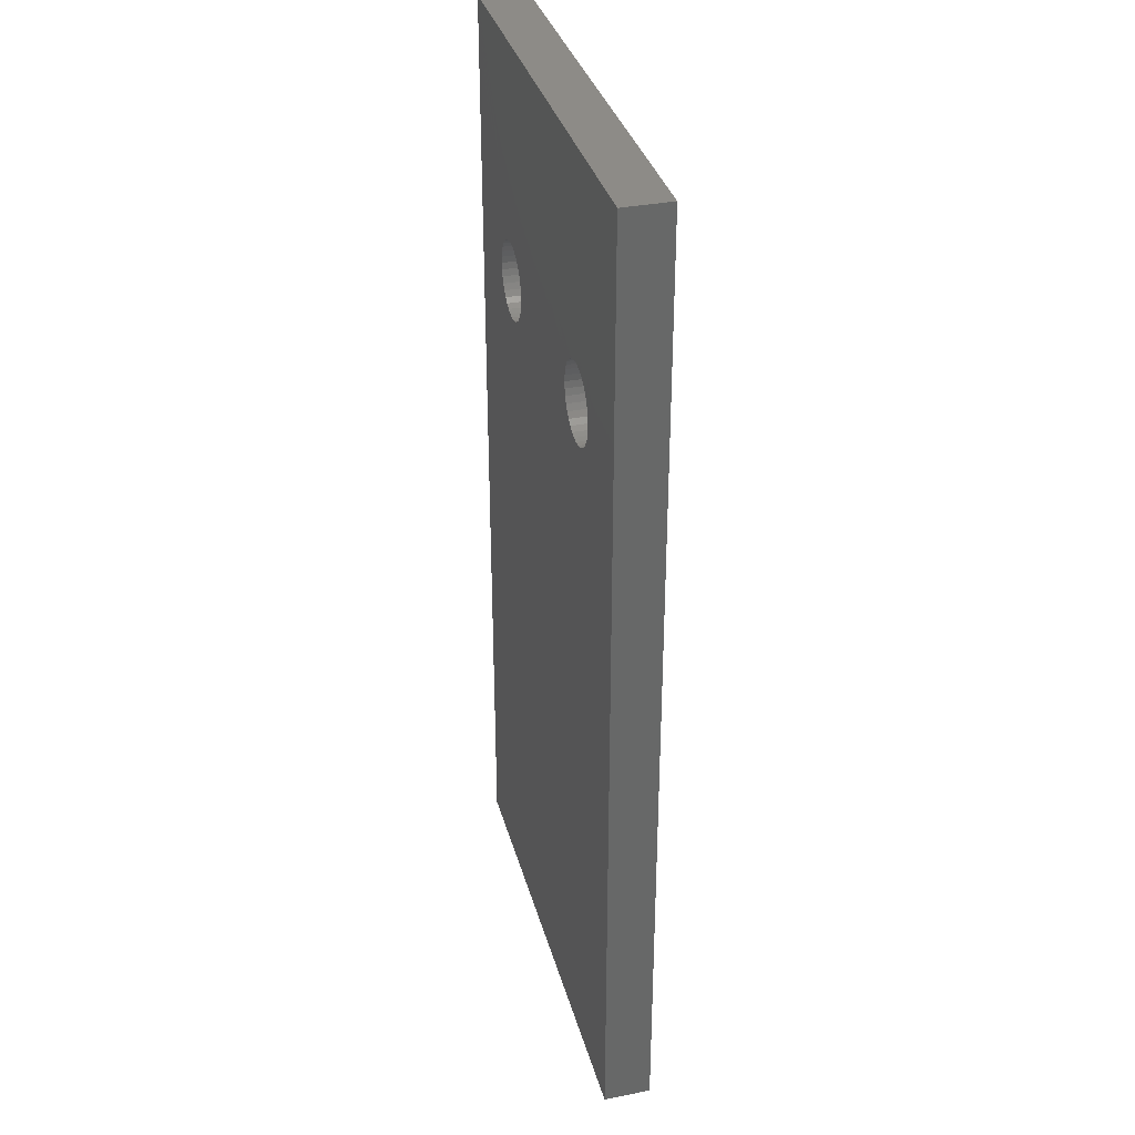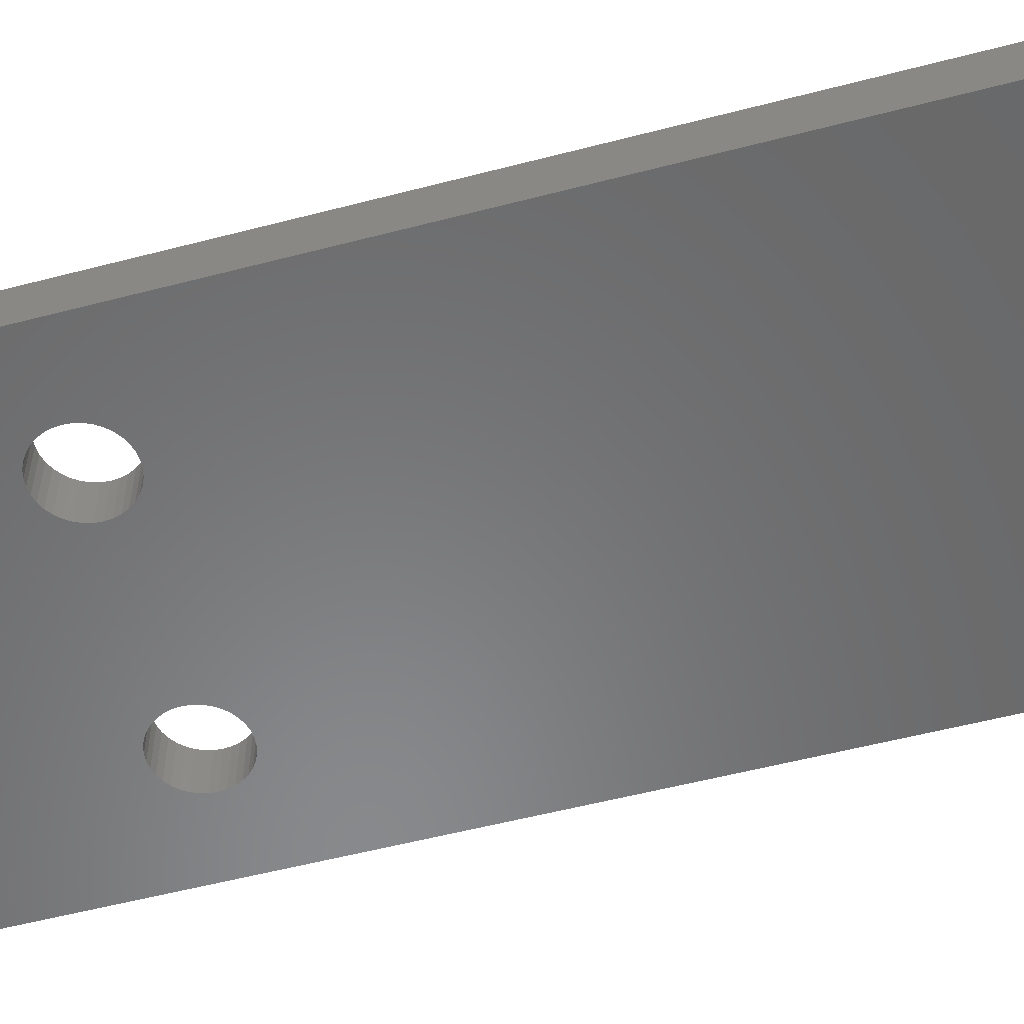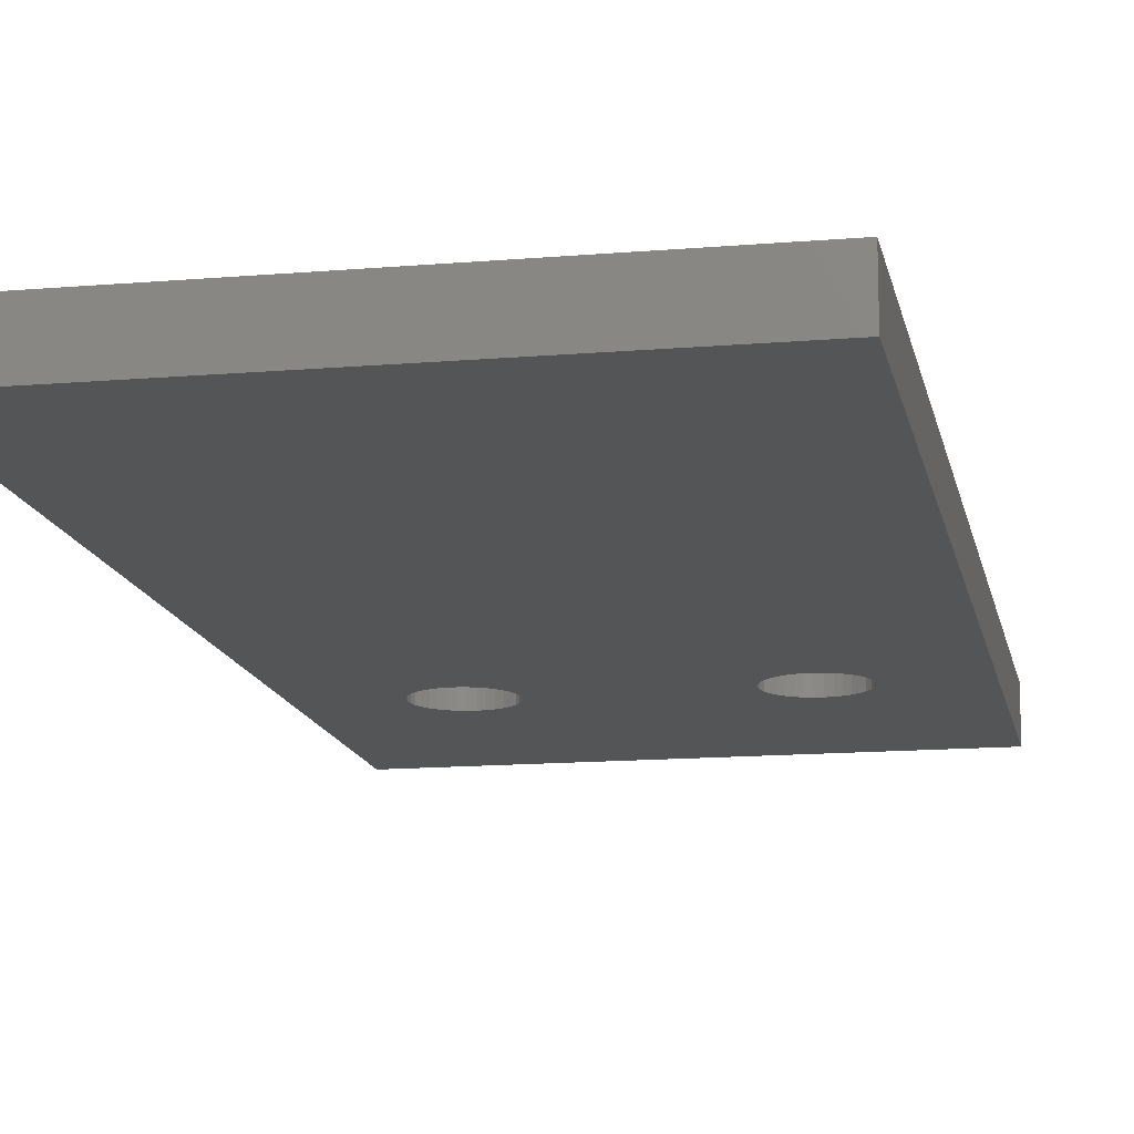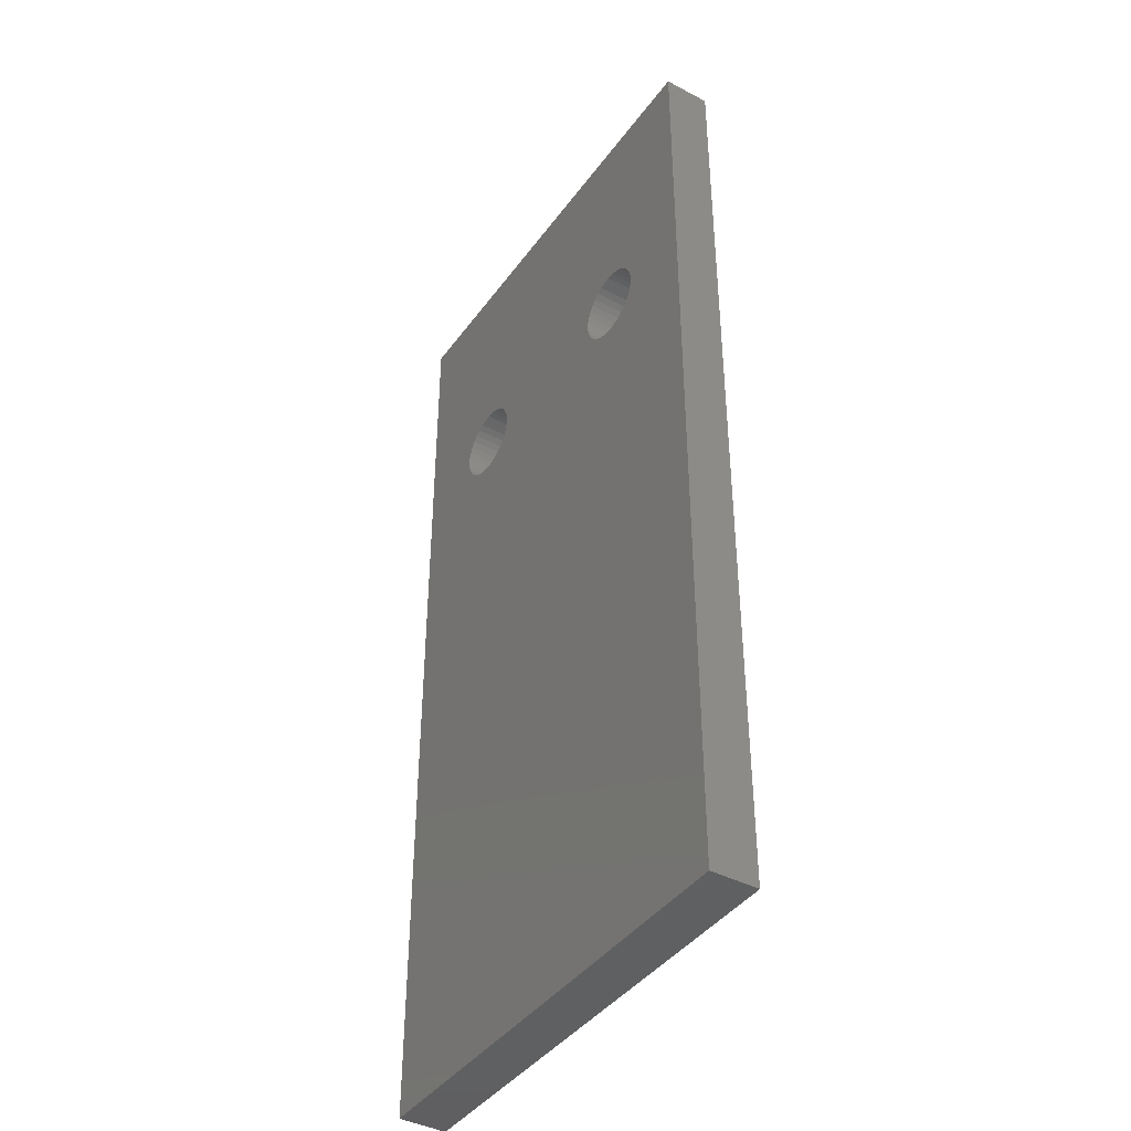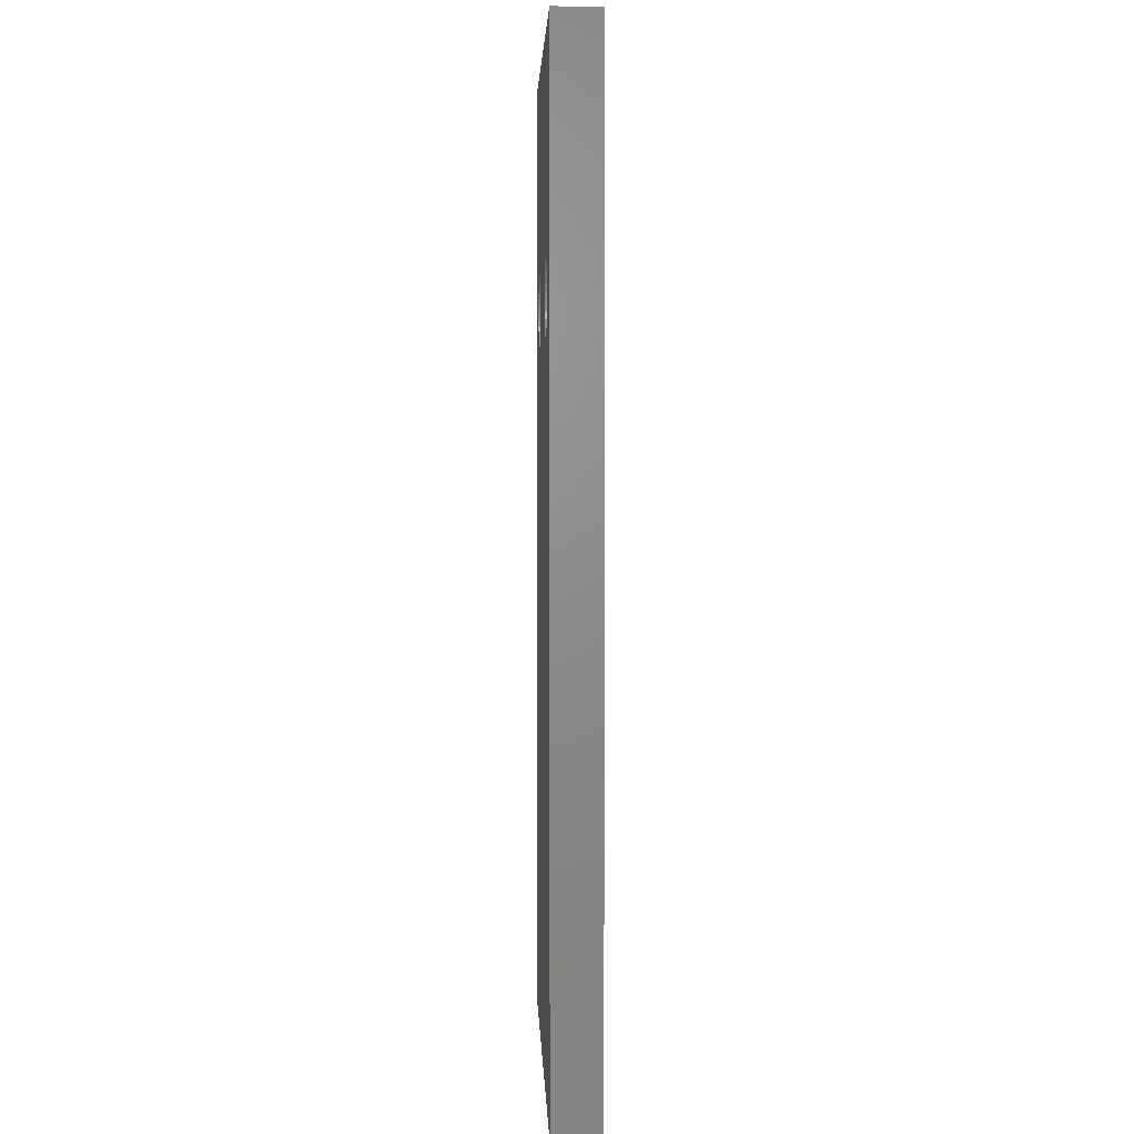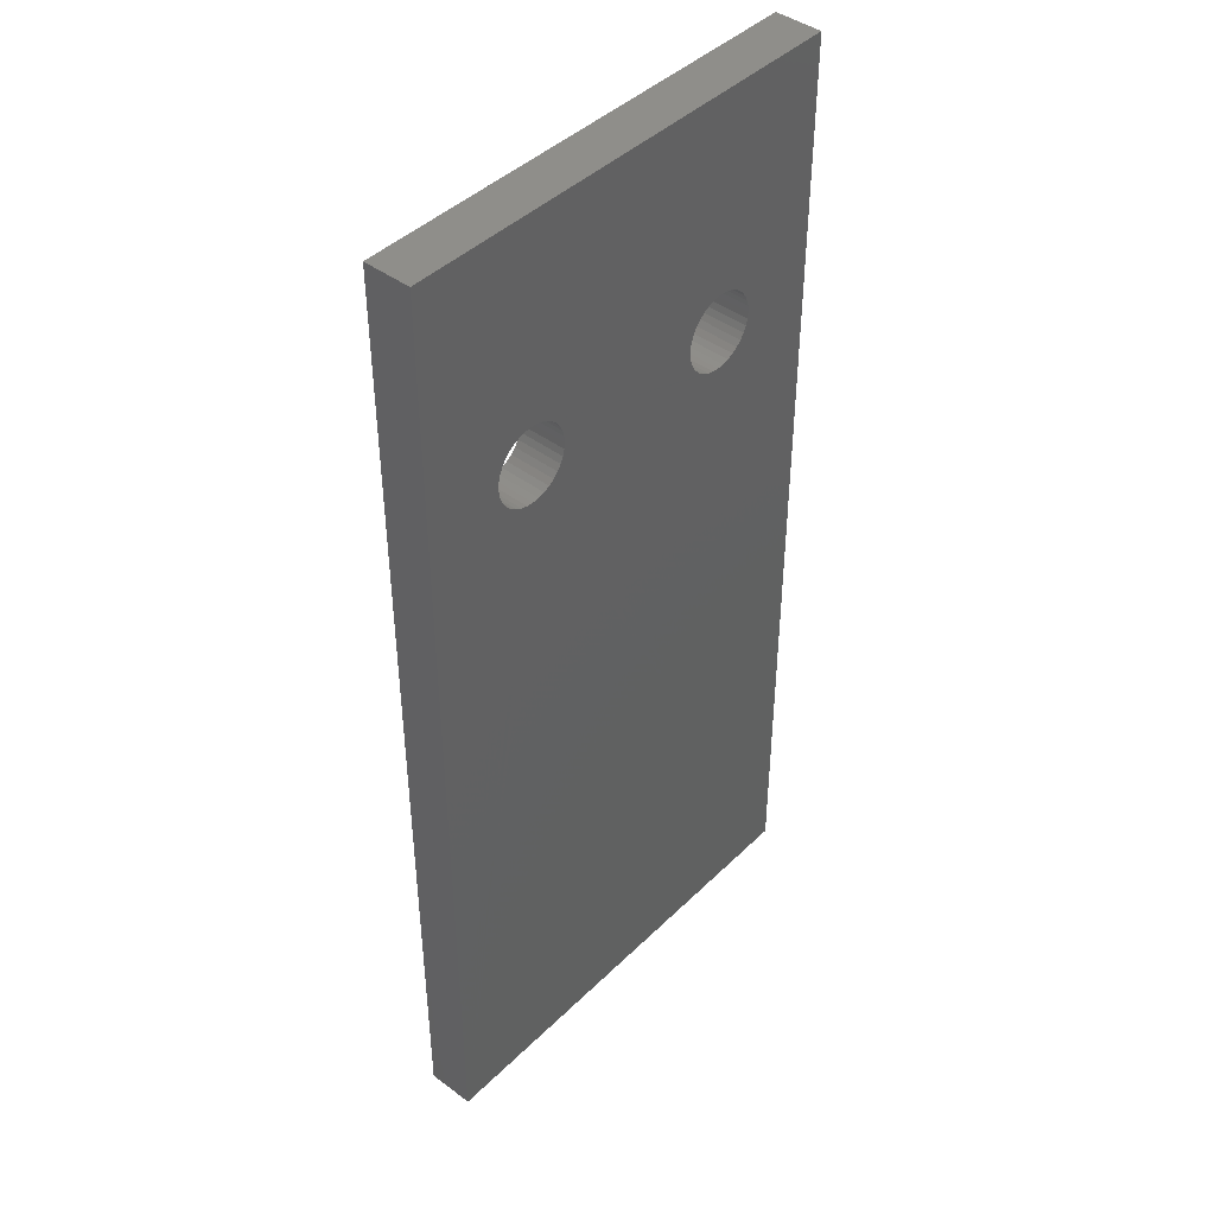
<metadata>
{"format":"stl","ext":"stl","renderer":"f3d","projection":"perspective","resolution":1024,"background":"white","views":[{"elev":34.6,"azim":-104.8,"up":"+Y"},{"elev":-55.3,"azim":-74.6,"up":"+Z"},{"elev":-13.9,"azim":10.8,"up":"+Z"},{"elev":-41.3,"azim":57.3,"up":"+Y"},{"elev":3.3,"azim":87.9,"up":"+Y"},{"elev":43.3,"azim":-48.7,"up":"+Y"}]}
</metadata>
<code>
# stl→obj: 100 verts, 308 faces
v 1154 1351 2248
v 1154 1434 2248
v 1154 1351 2252
v 1154 1434 2252
v 1114 1434 2248
v 1114 1351 2248
v 1114 1434 2252
v 1114 1351 2252
v 1121 1413 2248
v 1121 1412 2248
v 1125 1411 2248
v 1125 1412 2248
v 1126 1417 2248
v 1127 1416 2248
v 1122 1412 2248
v 1123 1411 2248
v 1124 1411 2248
v 1126 1412 2248
v 1127 1413 2248
v 1144 1411 2248
v 1145 1411 2248
v 1145 1412 2248
v 1121 1416 2248
v 1121 1415 2248
v 1120 1414 2248
v 1121 1414 2248
v 1146 1412 2248
v 1147 1413 2248
v 1142 1412 2248
v 1143 1411 2248
v 1125 1417 2248
v 1125 1418 2248
v 1124 1418 2248
v 1123 1418 2248
v 1122 1417 2248
v 1147 1415 2248
v 1147 1416 2248
v 1145 1417 2248
v 1145 1418 2248
v 1144 1418 2248
v 1143 1418 2248
v 1142 1417 2248
v 1127 1415 2248
v 1121 1417 2248
v 1146 1417 2248
v 1141 1414 2248
v 1141 1413 2248
v 1147 1414 2248
v 1141 1412 2248
v 1141 1417 2248
v 1141 1416 2248
v 1127 1414 2248
v 1140 1414 2248
v 1141 1415 2248
v 1142 1412 2252
v 1126 1417 2252
v 1143 1411 2252
v 1122 1412 2252
v 1121 1412 2252
v 1121 1413 2252
v 1124 1418 2252
v 1125 1418 2252
v 1127 1416 2252
v 1123 1418 2252
v 1143 1418 2252
v 1144 1418 2252
v 1121 1414 2252
v 1120 1414 2252
v 1121 1415 2252
v 1123 1411 2252
v 1121 1416 2252
v 1121 1417 2252
v 1141 1412 2252
v 1141 1413 2252
v 1141 1417 2252
v 1142 1417 2252
v 1127 1415 2252
v 1127 1414 2252
v 1127 1413 2252
v 1145 1411 2252
v 1145 1412 2252
v 1146 1412 2252
v 1122 1417 2252
v 1145 1418 2252
v 1145 1417 2252
v 1146 1417 2252
v 1125 1412 2252
v 1125 1411 2252
v 1124 1411 2252
v 1141 1414 2252
v 1140 1414 2252
v 1125 1417 2252
v 1141 1415 2252
v 1141 1416 2252
v 1147 1413 2252
v 1147 1416 2252
v 1144 1411 2252
v 1147 1415 2252
v 1147 1414 2252
v 1126 1412 2252
f 1 2 3
f 3 2 4
f 5 6 7
f 7 6 8
f 2 5 4
f 4 5 7
f 9 10 6
f 1 11 12
f 13 2 13
f 13 2 14
f 9 6 9
f 10 15 6
f 6 15 15
f 6 15 16
f 16 16 6
f 6 16 17
f 6 17 1
f 1 17 17
f 1 17 11
f 12 18 1
f 1 18 18
f 1 18 19
f 20 21 1
f 1 21 22
f 5 23 23
f 23 24 5
f 5 24 25
f 5 25 6
f 6 25 26
f 6 26 9
f 22 27 1
f 1 27 27
f 1 27 28
f 29 30 19
f 19 30 30
f 19 30 1
f 1 30 20
f 1 20 20
f 13 31 2
f 2 31 32
f 2 32 5
f 5 32 33
f 5 33 33
f 33 34 5
f 5 34 34
f 5 34 35
f 36 37 2
f 2 37 37
f 38 39 2
f 2 39 40
f 2 40 40
f 40 41 2
f 2 41 41
f 2 41 42
f 14 2 14
f 14 2 42
f 14 42 43
f 35 35 5
f 5 35 44
f 5 44 23
f 37 45 2
f 2 45 45
f 2 45 38
f 46 47 19
f 19 47 47
f 28 28 1
f 1 28 48
f 1 48 2
f 2 48 48
f 2 48 36
f 47 49 19
f 19 49 29
f 19 29 29
f 42 42 43
f 43 42 50
f 43 50 51
f 19 19 46
f 46 19 52
f 46 52 53
f 53 52 52
f 53 52 54
f 54 52 43
f 54 43 51
f 51 43 51
f 55 56 55
f 55 56 57
f 58 59 8
f 8 59 60
f 61 62 7
f 56 56 57
f 57 56 63
f 57 63 63
f 64 64 7
f 7 64 61
f 7 61 61
f 4 7 65
f 65 65 4
f 4 65 66
f 4 66 66
f 60 60 8
f 8 60 67
f 8 67 7
f 7 67 68
f 7 68 69
f 70 70 8
f 8 70 58
f 8 58 58
f 69 71 7
f 7 71 71
f 7 71 72
f 55 73 56
f 56 73 74
f 56 74 74
f 75 76 7
f 7 76 76
f 7 76 65
f 63 77 57
f 57 77 78
f 57 78 57
f 57 78 78
f 57 78 79
f 80 3 81
f 81 3 82
f 72 83 7
f 7 83 83
f 7 83 64
f 66 84 4
f 4 84 85
f 4 85 86
f 87 88 3
f 3 88 89
f 3 89 8
f 8 89 89
f 8 89 70
f 74 90 56
f 56 90 91
f 56 91 92
f 92 91 93
f 92 93 62
f 62 93 94
f 62 94 7
f 7 94 94
f 7 94 75
f 95 95 3
f 3 95 82
f 3 82 82
f 86 86 4
f 4 86 96
f 4 96 96
f 80 97 3
f 3 97 97
f 3 97 57
f 96 98 4
f 4 98 99
f 4 99 3
f 3 99 99
f 3 99 95
f 79 79 57
f 57 79 100
f 57 100 3
f 3 100 100
f 3 100 87
f 90 53 91
f 91 53 54
f 91 54 93
f 93 54 51
f 93 51 94
f 94 51 51
f 94 51 94
f 94 51 50
f 94 50 75
f 75 50 42
f 75 42 76
f 76 42 42
f 76 42 76
f 76 42 41
f 76 41 65
f 65 41 41
f 65 41 65
f 65 41 40
f 65 40 66
f 66 40 40
f 66 40 66
f 66 40 39
f 66 39 84
f 84 39 38
f 84 38 85
f 85 38 45
f 85 45 86
f 86 45 45
f 86 45 86
f 86 45 37
f 86 37 96
f 96 37 37
f 96 37 96
f 96 37 36
f 96 36 98
f 98 36 48
f 98 48 99
f 99 48 48
f 99 48 99
f 99 48 28
f 99 28 95
f 95 28 28
f 95 28 95
f 95 28 27
f 95 27 82
f 82 27 27
f 82 27 82
f 82 27 22
f 82 22 81
f 81 22 21
f 81 21 80
f 80 21 20
f 80 20 97
f 97 20 20
f 97 20 97
f 97 20 30
f 97 30 57
f 57 30 30
f 57 30 57
f 57 30 29
f 57 29 55
f 55 29 29
f 55 29 55
f 55 29 49
f 55 49 73
f 73 49 47
f 73 47 74
f 74 47 47
f 74 47 74
f 74 47 46
f 74 46 90
f 90 46 53
f 67 25 68
f 68 25 24
f 68 24 69
f 69 24 23
f 69 23 71
f 71 23 23
f 71 23 71
f 71 23 44
f 71 44 72
f 72 44 35
f 72 35 83
f 83 35 35
f 83 35 83
f 83 35 34
f 83 34 64
f 64 34 34
f 64 34 64
f 64 34 33
f 64 33 61
f 61 33 33
f 61 33 61
f 61 33 32
f 61 32 62
f 62 32 31
f 62 31 92
f 92 31 13
f 92 13 56
f 56 13 13
f 56 13 56
f 56 13 14
f 56 14 63
f 63 14 14
f 63 14 63
f 63 14 43
f 63 43 77
f 77 43 52
f 77 52 78
f 78 52 52
f 78 52 78
f 78 52 19
f 78 19 79
f 79 19 19
f 79 19 79
f 79 19 18
f 79 18 100
f 100 18 18
f 100 18 100
f 100 18 12
f 100 12 87
f 87 12 11
f 87 11 88
f 88 11 17
f 88 17 89
f 89 17 17
f 89 17 89
f 89 17 16
f 89 16 70
f 70 16 16
f 70 16 70
f 70 16 15
f 70 15 58
f 58 15 15
f 58 15 58
f 58 15 10
f 58 10 59
f 59 10 9
f 59 9 60
f 60 9 9
f 60 9 60
f 60 9 26
f 60 26 67
f 67 26 25
f 8 6 3
f 3 6 1

</code>
